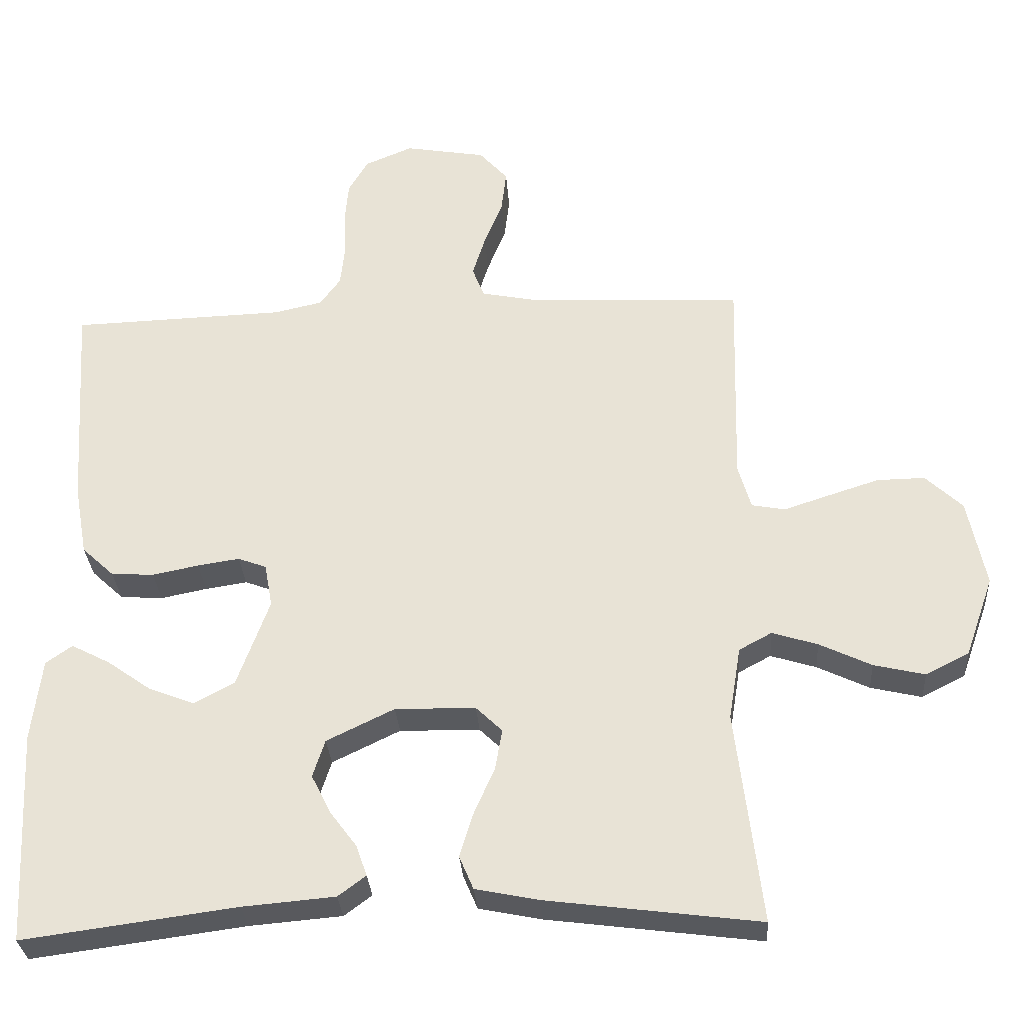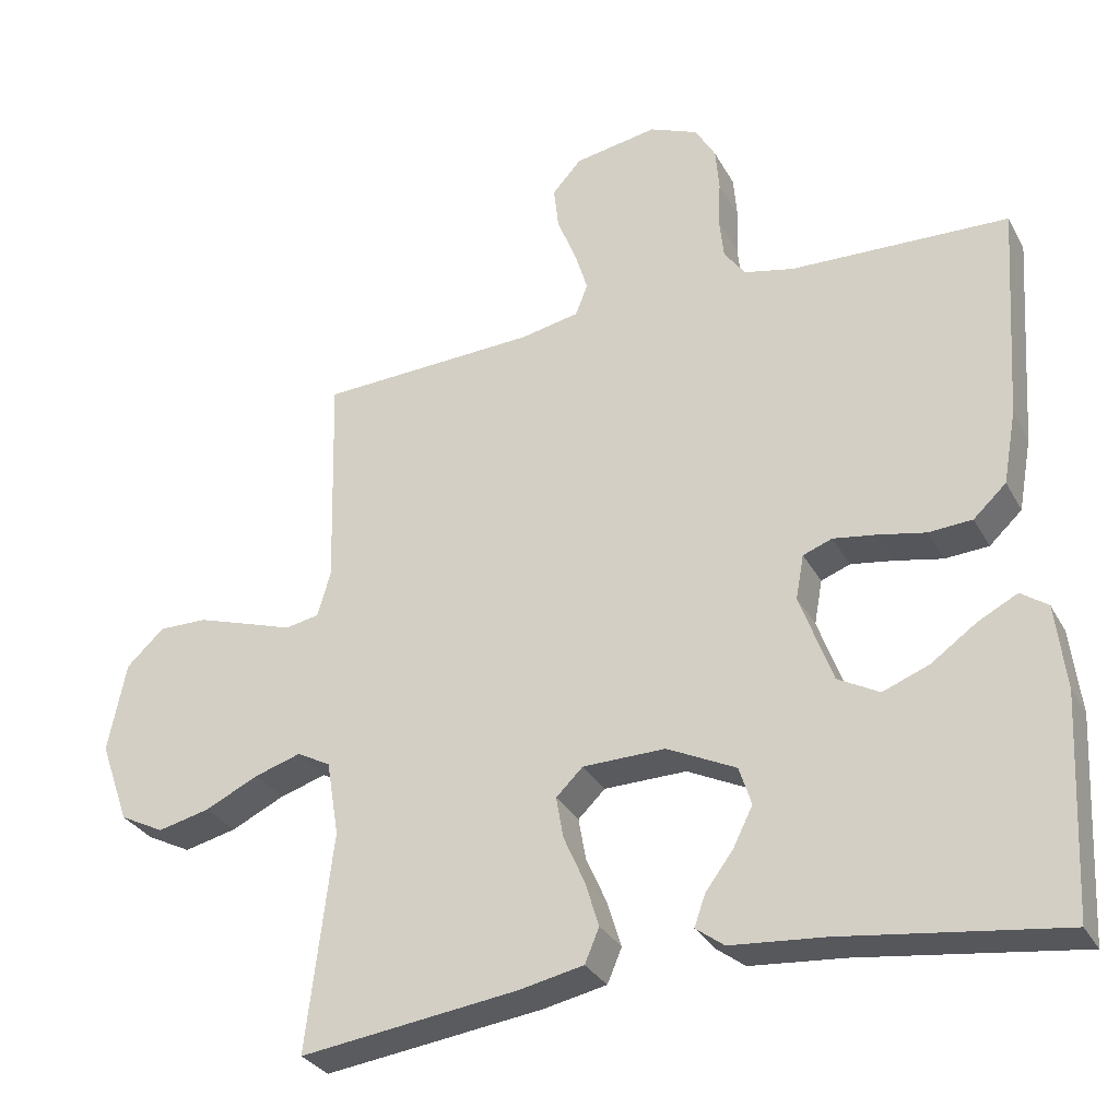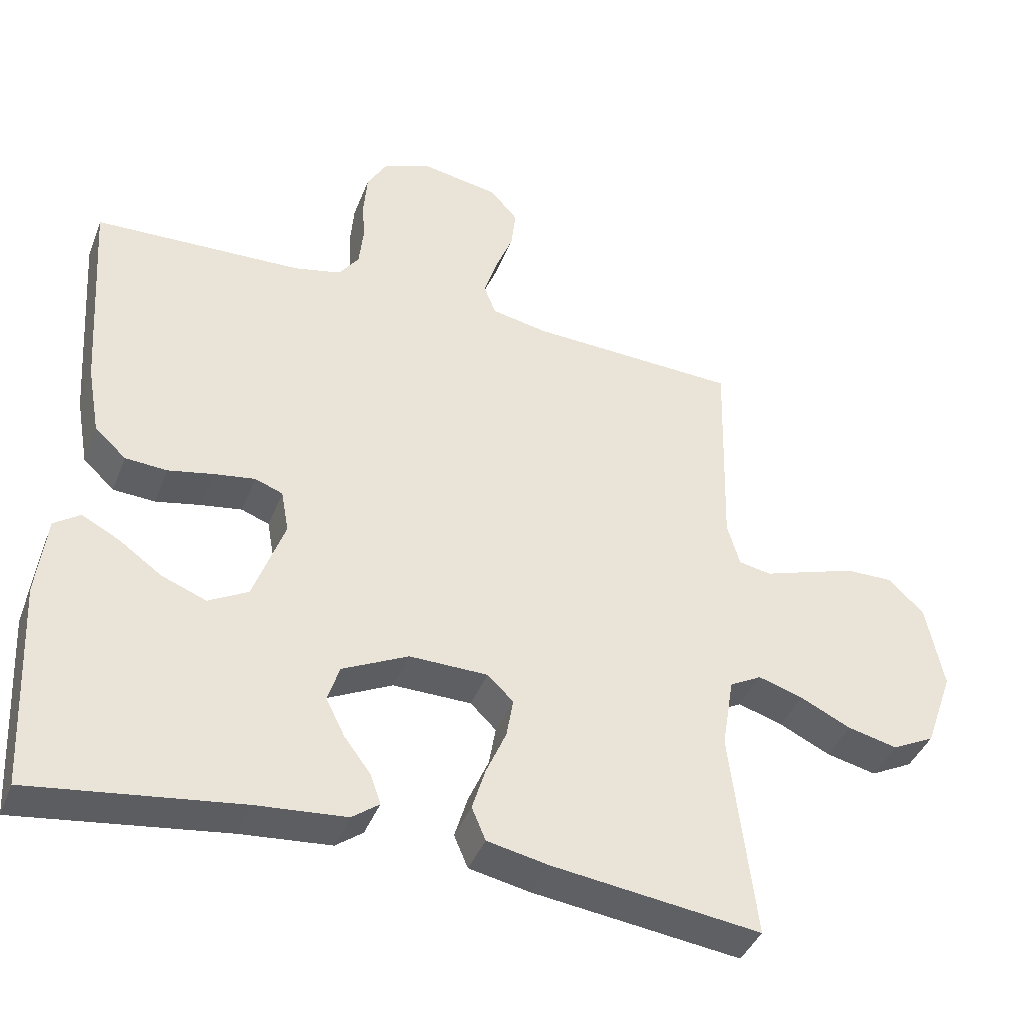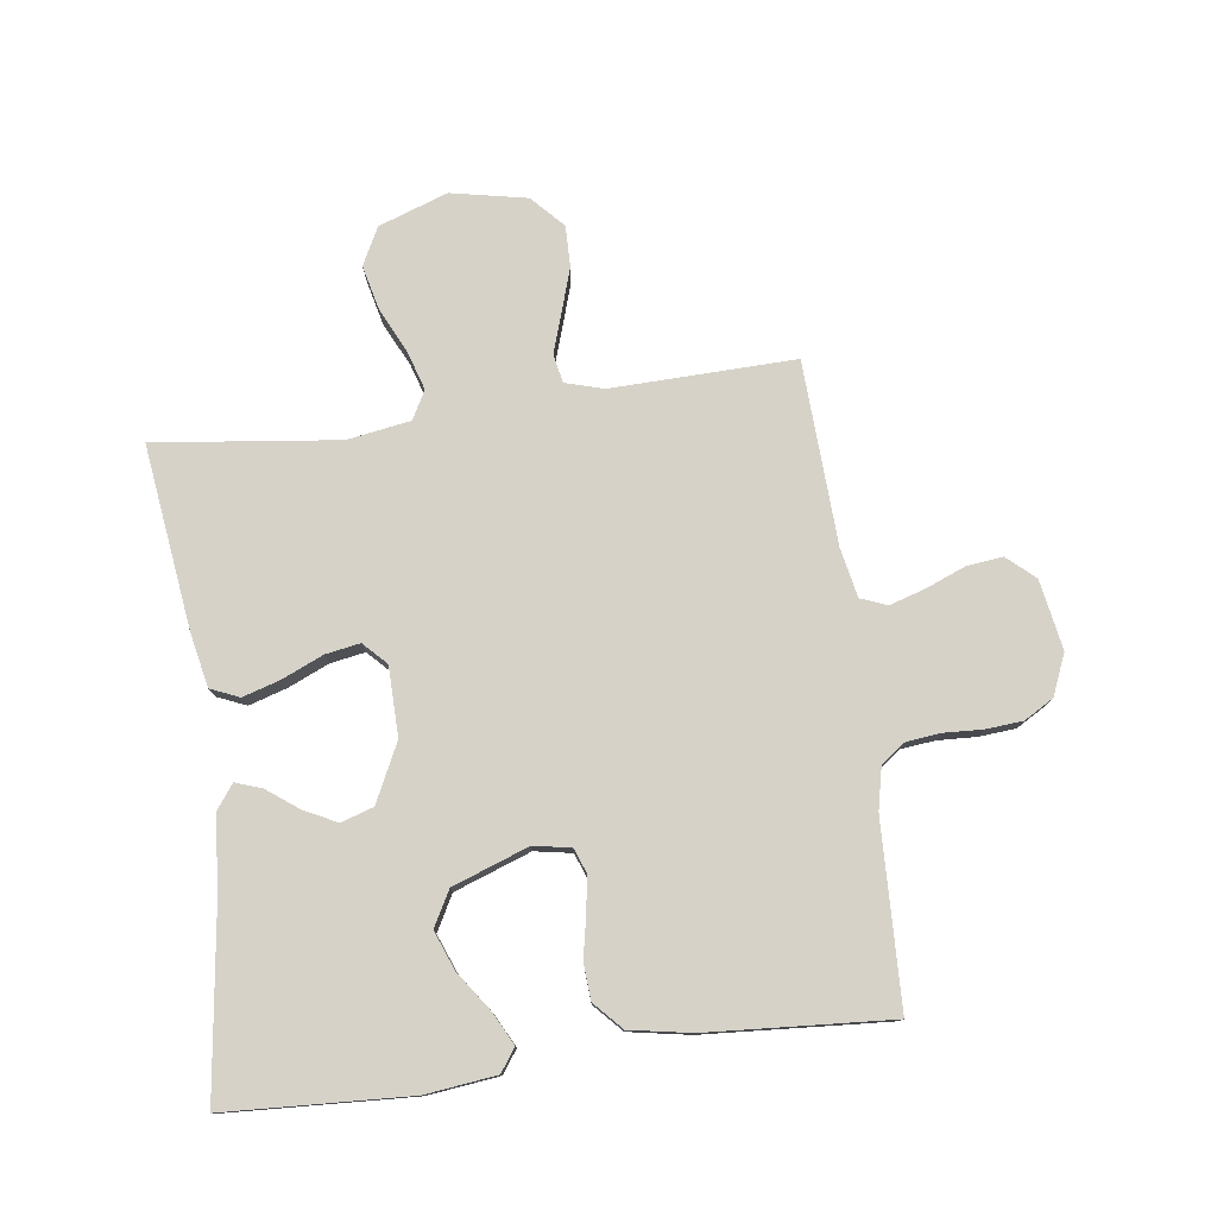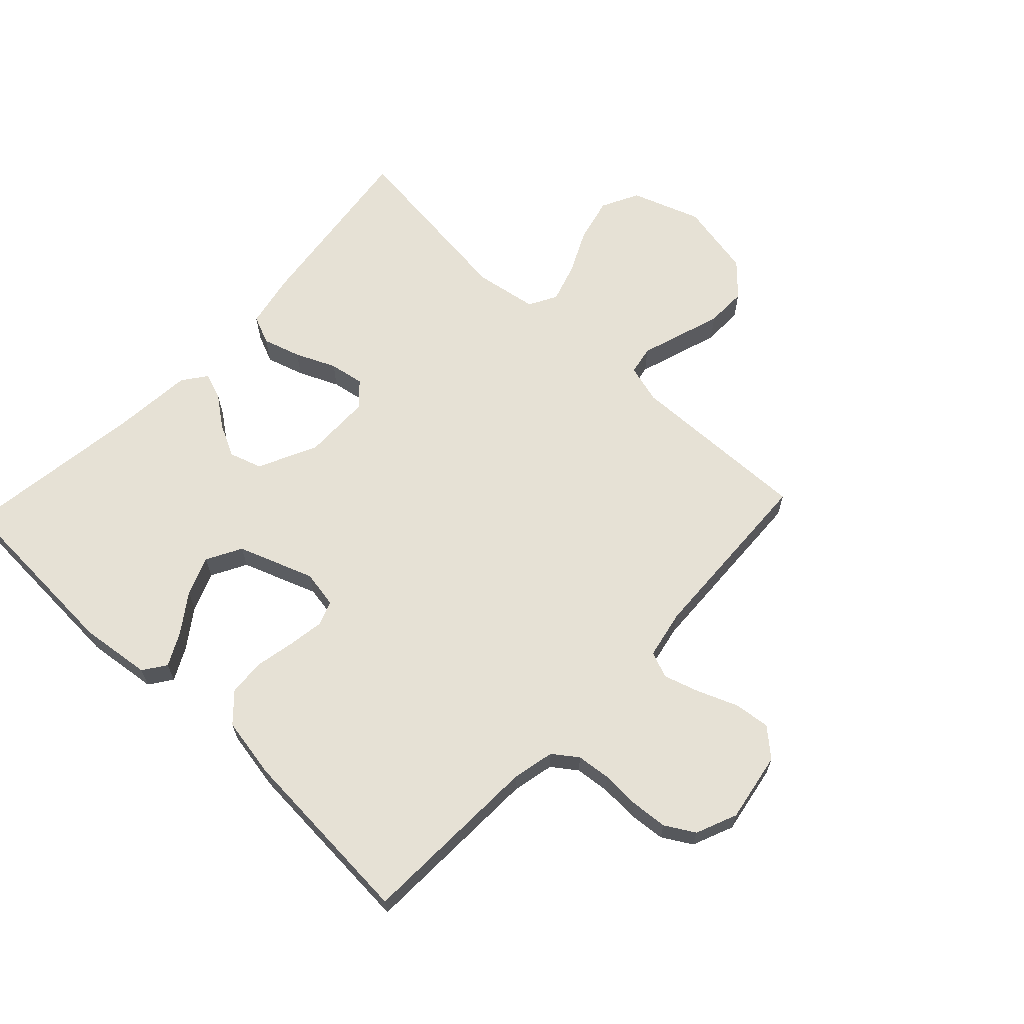
<metadata>
{"format":"obj","ext":"obj","renderer":"f3d","projection":"perspective","resolution":1024,"background":"white","views":[{"elev":-30.7,"azim":3.8,"up":"+Z"},{"elev":-30.7,"azim":-155.8,"up":"+Z"},{"elev":-40.6,"azim":-20.2,"up":"+Z"},{"elev":77.8,"azim":-97.6,"up":"+Y"},{"elev":64.8,"azim":-46.7,"up":"+Y"}]}
</metadata>
<code>
v 0.5 0.07 -0.5
v 0.2 0.07 -0.461
v 0.112 0.07 -0.443
v 0.092 0.07 -0.396
v 0.111 0.07 -0.334
v 0.14 0.07 -0.268
v 0.15 0.07 -0.211
v 0.113 0.07 -0.175
v 0 0.07 -0.173
v -0.095 0.07 -0.219
v -0.112 0.07 -0.272
v -0.085 0.07 -0.326
v -0.047 0.07 -0.377
v -0.032 0.07 -0.42
v -0.071 0.07 -0.449
v -0.2 0.07 -0.46
v -0.5 0.07 -0.5
v -0.515 0.07 -0.2
v -0.501 0.07 -0.084
v -0.464 0.07 -0.058
v -0.41 0.07 -0.086
v -0.348 0.07 -0.13
v -0.284 0.07 -0.155
v -0.227 0.07 -0.124
v -0.182 0.07 0
v -0.193 0.07 0.061
v -0.233 0.07 0.076
v -0.292 0.07 0.067
v -0.357 0.07 0.054
v -0.417 0.07 0.058
v -0.462 0.07 0.1
v -0.48 0.07 0.2
v -0.5 0.07 0.5
v -0.2 0.07 0.51
v -0.132 0.07 0.525
v -0.103 0.07 0.565
v -0.097 0.07 0.621
v -0.1 0.07 0.684
v -0.095 0.07 0.744
v -0.067 0.07 0.792
v 0 0.07 0.82
v 0.114 0.07 0.8
v 0.154 0.07 0.755
v 0.147 0.07 0.696
v 0.121 0.07 0.631
v 0.103 0.07 0.573
v 0.12 0.07 0.53
v 0.2 0.07 0.514
v 0.5 0.07 0.5
v 0.492 0.07 0.2
v 0.51 0.07 0.137
v 0.557 0.07 0.128
v 0.621 0.07 0.149
v 0.693 0.07 0.172
v 0.76 0.07 0.173
v 0.812 0.07 0.124
v 0.837 0.07 0
v 0.797 0.07 -0.113
v 0.736 0.07 -0.144
v 0.664 0.07 -0.127
v 0.591 0.07 -0.092
v 0.527 0.07 -0.072
v 0.481 0.07 -0.097
v 0.464 0.07 -0.2
v 0.5 0 -0.5
v 0.2 0 -0.461
v 0.112 0 -0.443
v 0.092 0 -0.396
v 0.111 0 -0.334
v 0.14 0 -0.268
v 0.15 0 -0.211
v 0.113 0 -0.175
v 0 0 -0.173
v -0.095 0 -0.219
v -0.112 0 -0.272
v -0.085 0 -0.326
v -0.047 0 -0.377
v -0.032 0 -0.42
v -0.071 0 -0.449
v -0.2 0 -0.46
v -0.5 0 -0.5
v -0.515 0 -0.2
v -0.501 0 -0.084
v -0.464 0 -0.058
v -0.41 0 -0.086
v -0.348 0 -0.13
v -0.284 0 -0.155
v -0.227 0 -0.124
v -0.182 0 0
v -0.193 0 0.061
v -0.233 0 0.076
v -0.292 0 0.067
v -0.357 0 0.054
v -0.417 0 0.058
v -0.462 0 0.1
v -0.48 0 0.2
v -0.5 0 0.5
v -0.2 0 0.51
v -0.132 0 0.525
v -0.103 0 0.565
v -0.097 0 0.621
v -0.1 0 0.684
v -0.095 0 0.744
v -0.067 0 0.792
v 0 0 0.82
v 0.114 0 0.8
v 0.154 0 0.755
v 0.147 0 0.696
v 0.121 0 0.631
v 0.103 0 0.573
v 0.12 0 0.53
v 0.2 0 0.514
v 0.5 0 0.5
v 0.492 0 0.2
v 0.51 0 0.137
v 0.557 0 0.128
v 0.621 0 0.149
v 0.693 0 0.172
v 0.76 0 0.173
v 0.812 0 0.124
v 0.837 0 0
v 0.797 0 -0.113
v 0.736 0 -0.144
v 0.664 0 -0.127
v 0.591 0 -0.092
v 0.527 0 -0.072
v 0.481 0 -0.097
v 0.464 0 -0.2
f 59 60 61
f 58 59 61
f 57 58 61
f 56 57 61
f 55 56 61
f 54 55 61
f 53 54 61
f 52 53 61
f 51 52 61 62
f 50 51 62 63
f 50 63 64
f 49 50 64
f 48 49 64
f 43 44 45
f 42 43 45
f 41 42 45
f 40 41 45
f 39 40 45
f 38 39 45
f 37 38 45
f 36 37 45 46
f 35 36 46 47
f 32 33 34
f 31 32 34
f 30 31 34
f 29 30 34
f 28 29 34
f 35 47 48
f 34 35 48
f 28 34 48
f 27 28 48
f 20 21 22
f 19 20 22
f 18 19 22
f 17 18 22
f 16 17 22
f 16 22 23
f 15 16 23
f 14 15 23
f 13 14 23
f 12 13 23
f 11 12 23 24
f 4 5 6
f 3 4 6
f 2 3 6
f 1 2 6
f 64 1 6
f 64 6 7
f 48 64 7 8
f 26 27 48
f 48 8 9
f 26 48 9
f 25 26 9
f 10 11 24 25
f 9 10 25
f 125 124 123
f 125 123 122
f 125 122 121
f 125 121 120
f 125 120 119
f 125 119 118
f 125 118 117
f 125 117 116
f 126 125 116 115
f 127 126 115 114
f 128 127 114
f 128 114 113
f 128 113 112
f 109 108 107
f 109 107 106
f 109 106 105
f 109 105 104
f 109 104 103
f 109 103 102
f 109 102 101
f 110 109 101 100
f 111 110 100 99
f 98 97 96
f 98 96 95
f 98 95 94
f 98 94 93
f 98 93 92
f 112 111 99
f 112 99 98
f 112 98 92
f 112 92 91
f 86 85 84
f 86 84 83
f 86 83 82
f 86 82 81
f 86 81 80
f 87 86 80
f 87 80 79
f 87 79 78
f 87 78 77
f 87 77 76
f 88 87 76 75
f 70 69 68
f 70 68 67
f 70 67 66
f 70 66 65
f 70 65 128
f 71 70 128
f 72 71 128 112
f 112 91 90
f 73 72 112
f 73 112 90
f 73 90 89
f 89 88 75 74
f 89 74 73
f 1 65 66 2
f 2 66 67 3
f 3 67 68 4
f 4 68 69 5
f 5 69 70 6
f 6 70 71 7
f 7 71 72 8
f 8 72 73 9
f 9 73 74 10
f 10 74 75 11
f 11 75 76 12
f 12 76 77 13
f 13 77 78 14
f 14 78 79 15
f 15 79 80 16
f 16 80 81 17
f 17 81 82 18
f 18 82 83 19
f 19 83 84 20
f 20 84 85 21
f 21 85 86 22
f 22 86 87 23
f 23 87 88 24
f 24 88 89 25
f 25 89 90 26
f 26 90 91 27
f 27 91 92 28
f 28 92 93 29
f 29 93 94 30
f 30 94 95 31
f 31 95 96 32
f 32 96 97 33
f 33 97 98 34
f 34 98 99 35
f 35 99 100 36
f 36 100 101 37
f 37 101 102 38
f 38 102 103 39
f 39 103 104 40
f 40 104 105 41
f 41 105 106 42
f 42 106 107 43
f 43 107 108 44
f 44 108 109 45
f 45 109 110 46
f 46 110 111 47
f 47 111 112 48
f 48 112 113 49
f 49 113 114 50
f 50 114 115 51
f 51 115 116 52
f 52 116 117 53
f 53 117 118 54
f 54 118 119 55
f 55 119 120 56
f 56 120 121 57
f 57 121 122 58
f 58 122 123 59
f 59 123 124 60
f 60 124 125 61
f 61 125 126 62
f 62 126 127 63
f 63 127 128 64
f 64 128 65 1

</code>
